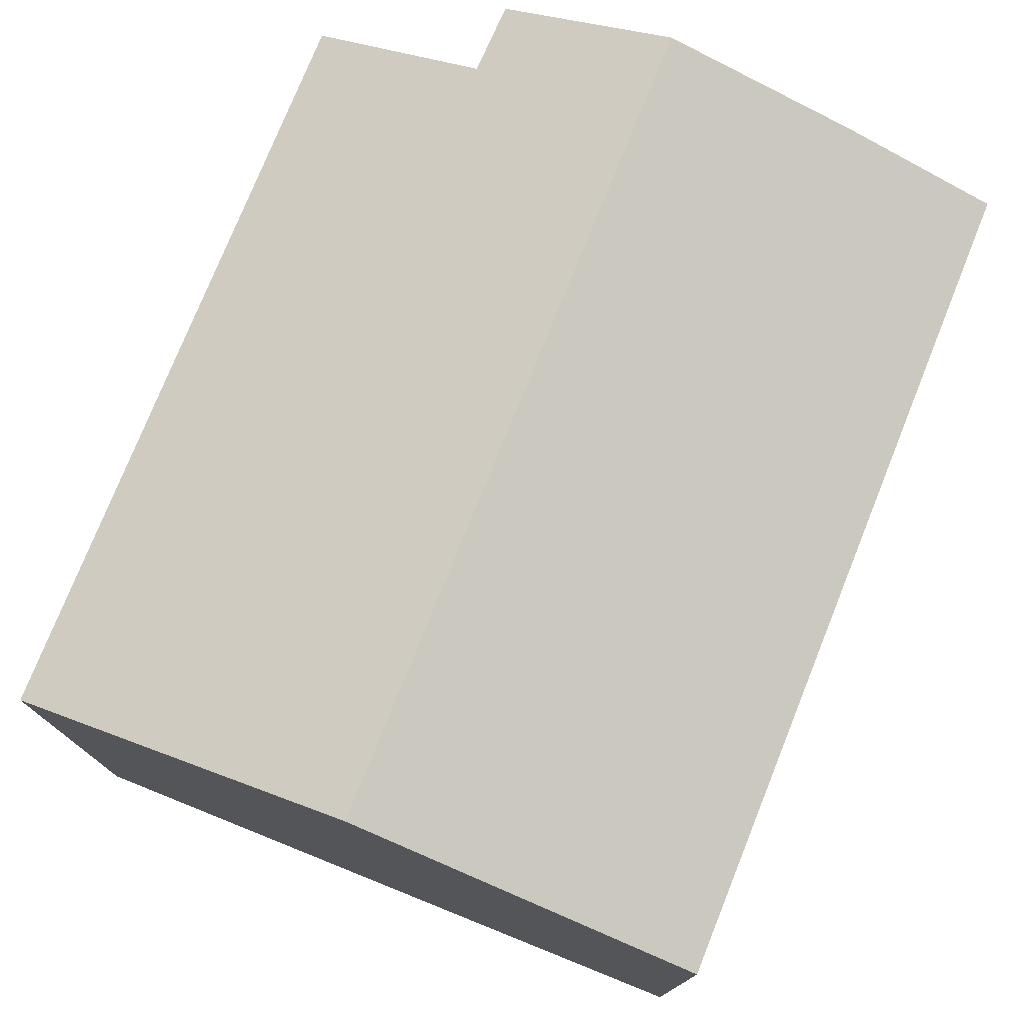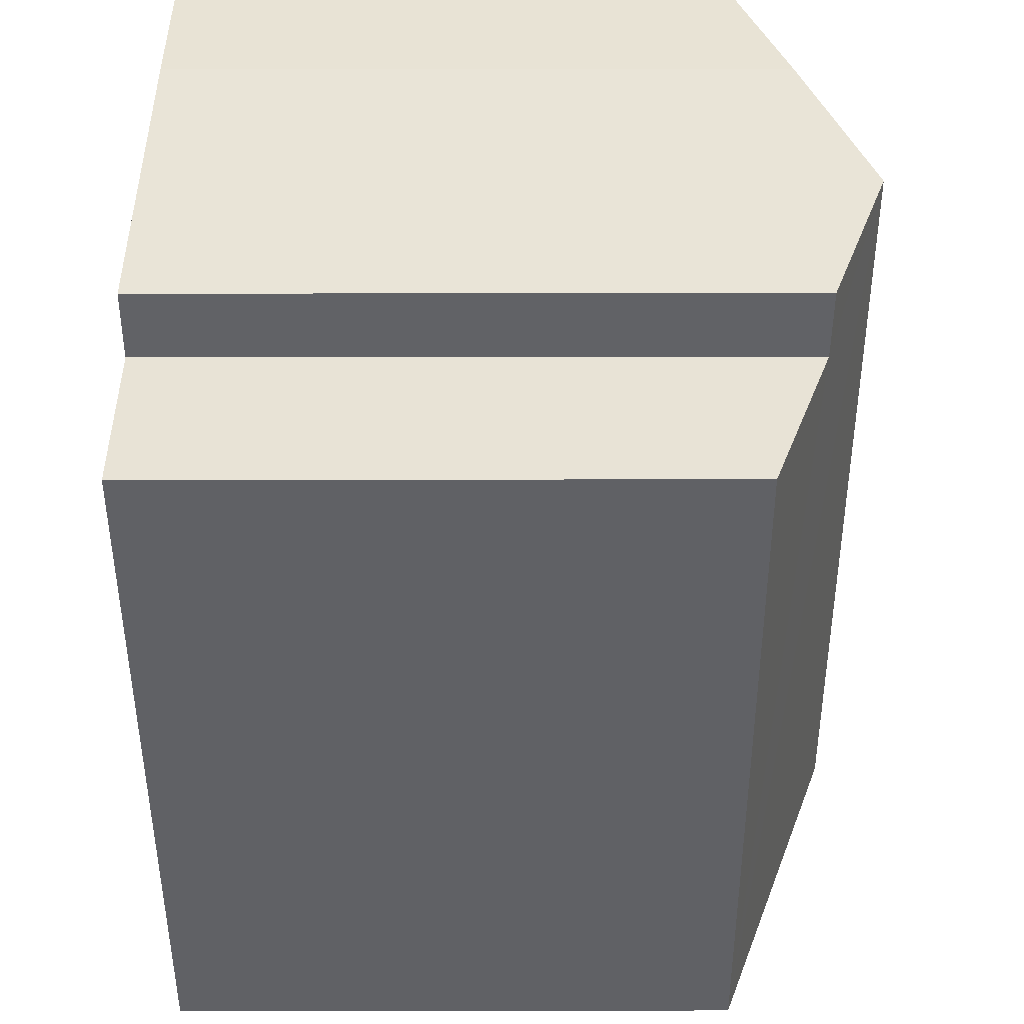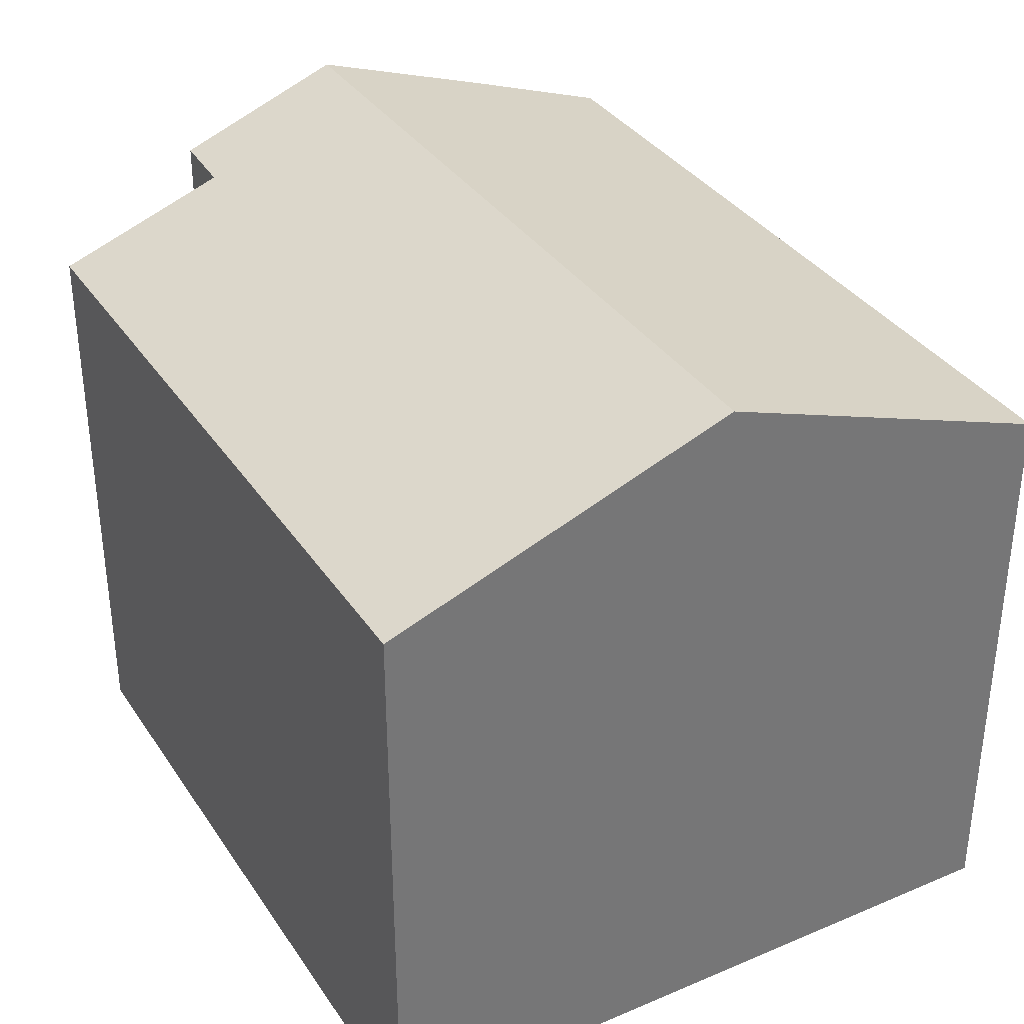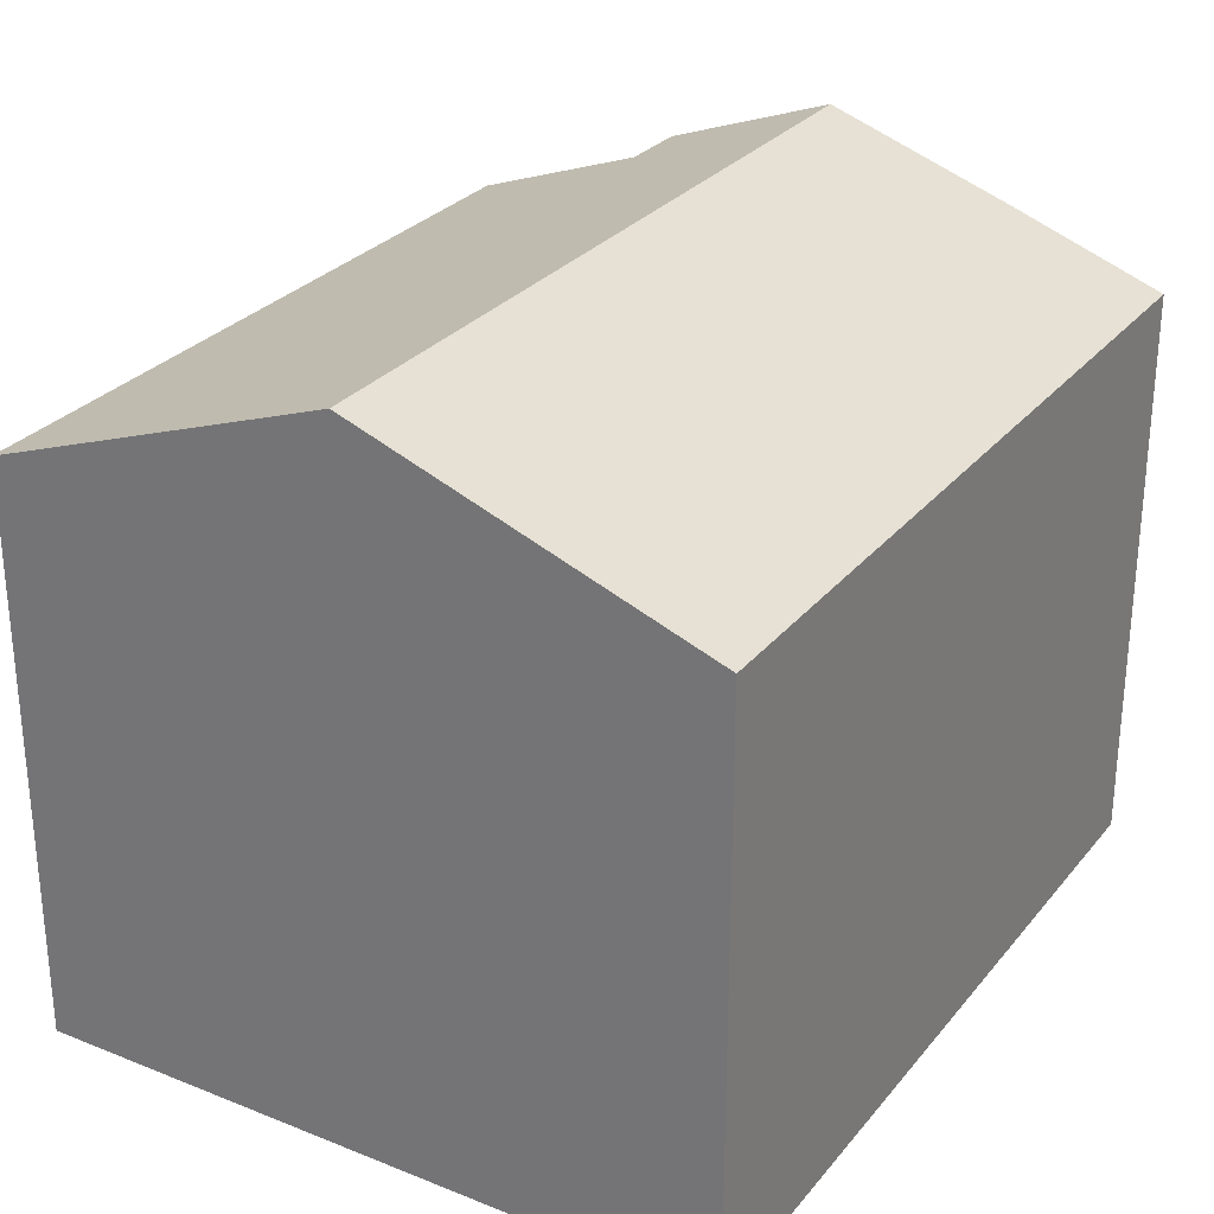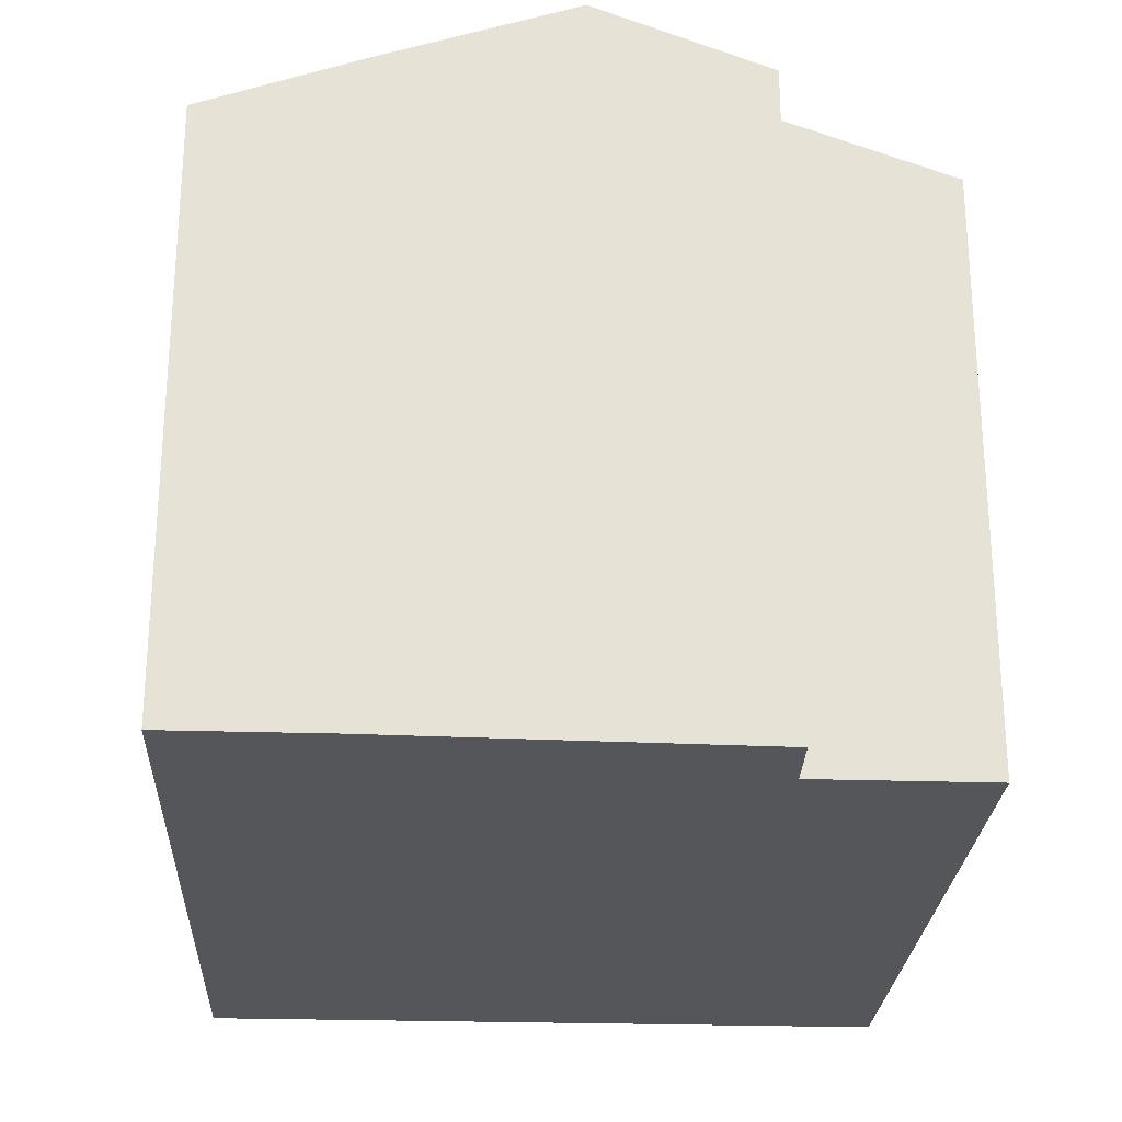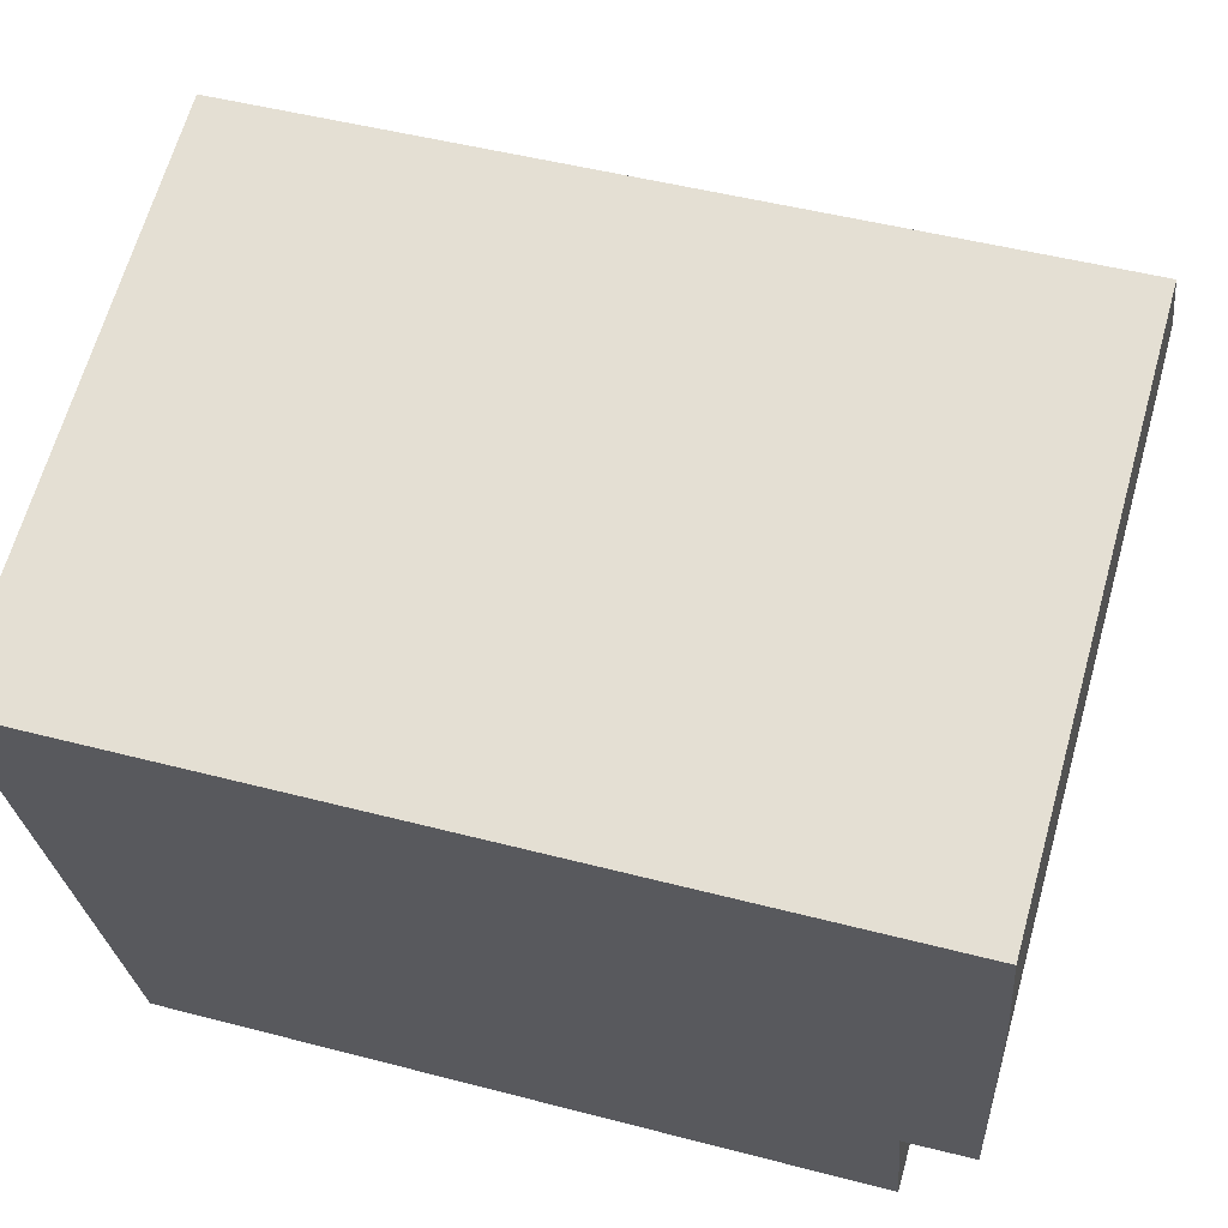
<metadata>
{"format":"obj","ext":"obj","renderer":"f3d","projection":"perspective","resolution":1024,"background":"white","views":[{"elev":76.6,"azim":-73.0,"up":"+Y"},{"elev":-43.8,"azim":90.1,"up":"+Z"},{"elev":35.2,"azim":-124.2,"up":"+Y"},{"elev":28.5,"azim":-63.9,"up":"+Y"},{"elev":-25.3,"azim":82.2,"up":"+Y"},{"elev":65.4,"azim":15.7,"up":"+Z"}]}
</metadata>
<code>
v  0 5.663 3.468e-16
v  8.215 6.875 -2.699
v  0.287 6.875 -3.374
v  7.983 5.663 0.68
v  8.11 6.2 -0.814
v  0.574 5.665 -6.742
v  7.628 6.268 -4.45
v  7.767 5.669 -6.119
v  8.307 6.277 -4.368
v  7.767 3.747e-16 -6.119
v  0.574 4.128e-16 -6.742
v  8.307 2.675e-16 -4.368
v  7.628 2.725e-16 -4.45
v  0 0 0
v  0.287 2.066e-16 -3.374
v  7.983 -4.164e-17 0.68
v  8.11 4.984e-17 -0.814
v  8.215 1.653e-16 -2.699
g defaultobject
f 1 2 3
f 2 1 4
f 2 4 5
f 6 7 8
f 7 6 2
f 2 6 3
f 2 9 7
f 10 6 8
f 6 10 11
f 12 7 9
f 7 12 13
f 11 3 6
f 3 11 1
f 1 11 14
f 14 11 15
f 14 4 1
f 4 14 16
f 4 17 5
f 17 4 16
f 5 9 2
f 9 5 17
f 9 17 12
f 12 17 18
f 13 8 7
f 8 13 10
f 15 16 14
f 16 15 11
f 16 11 13
f 13 11 10
f 16 13 17
f 13 18 17
f 18 13 12

</code>
